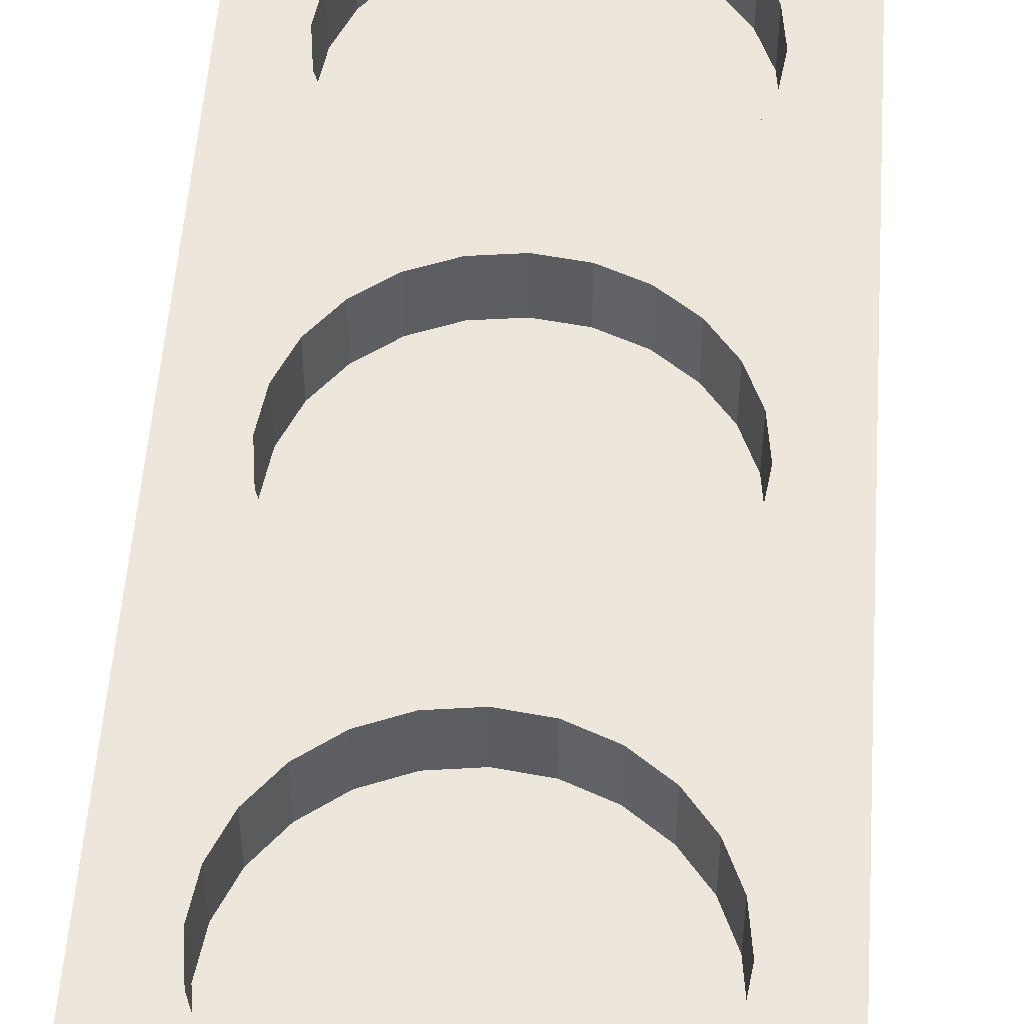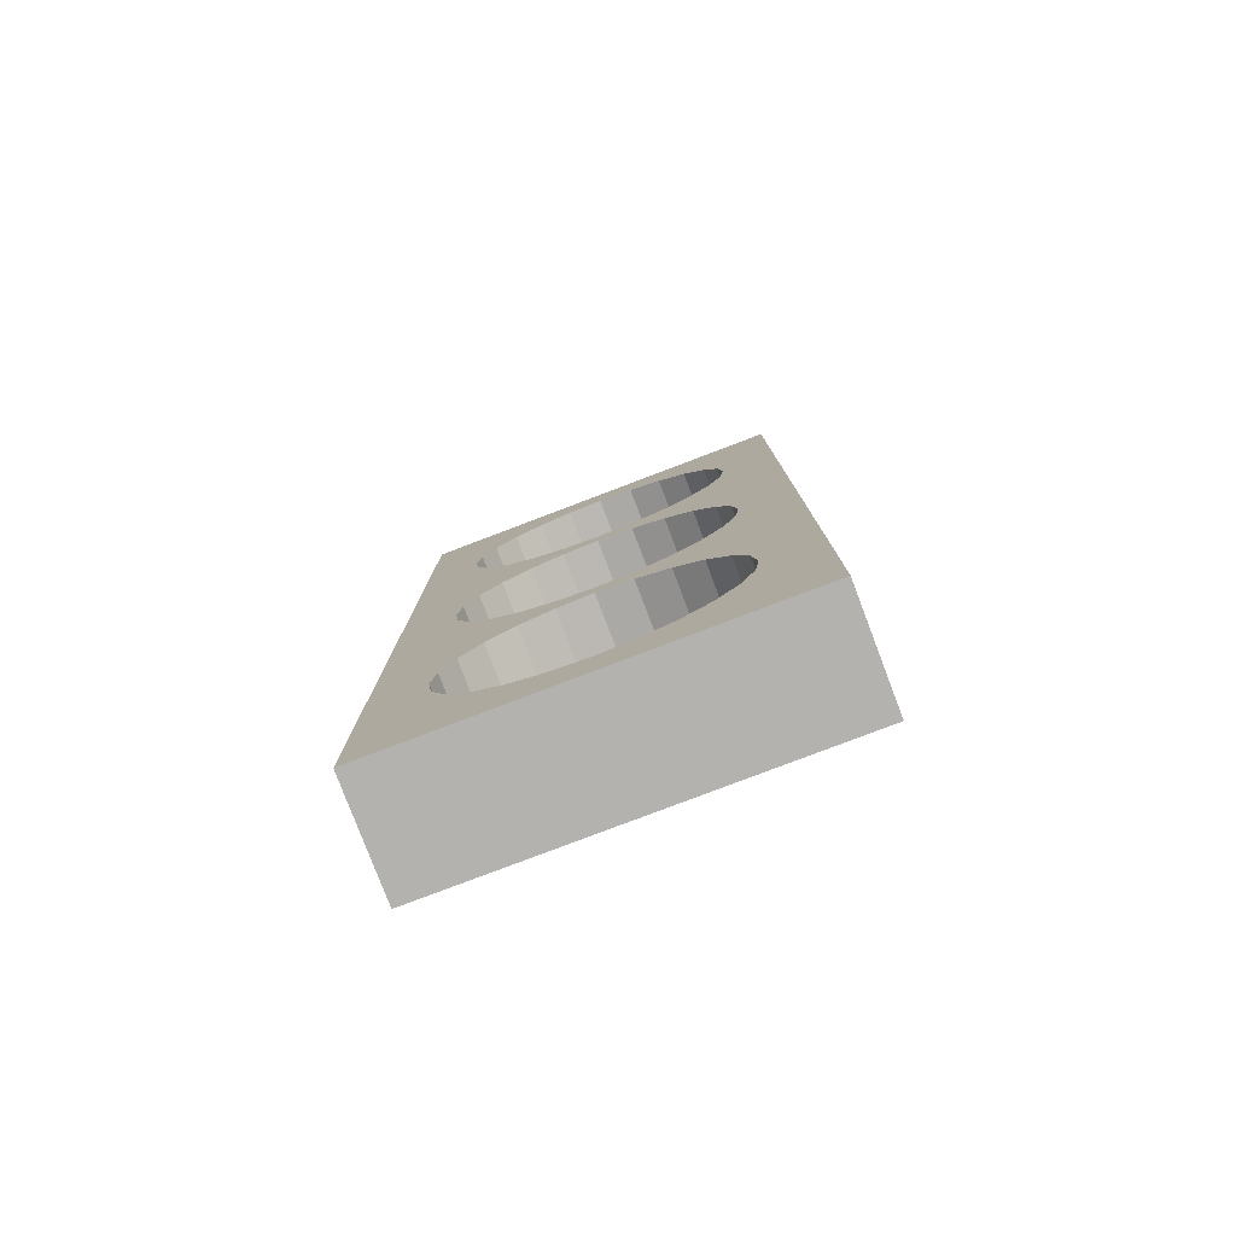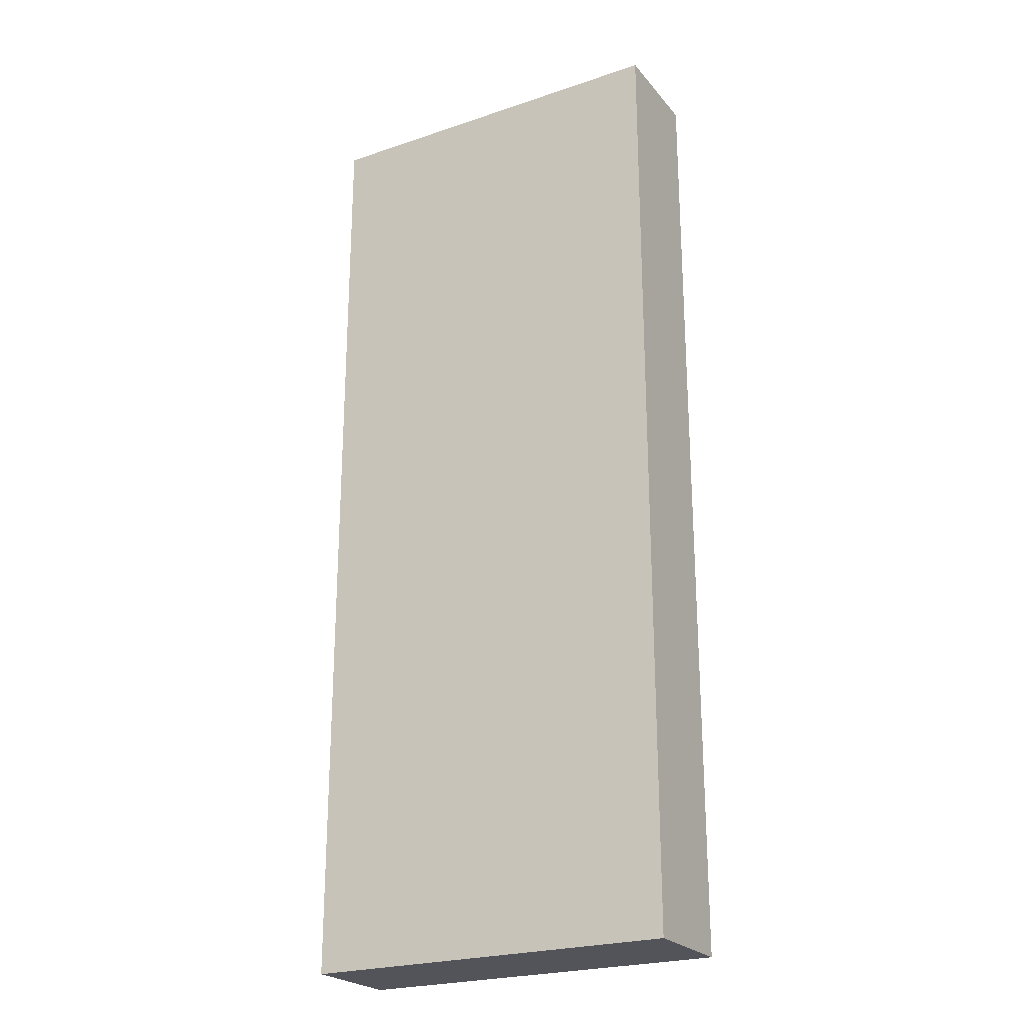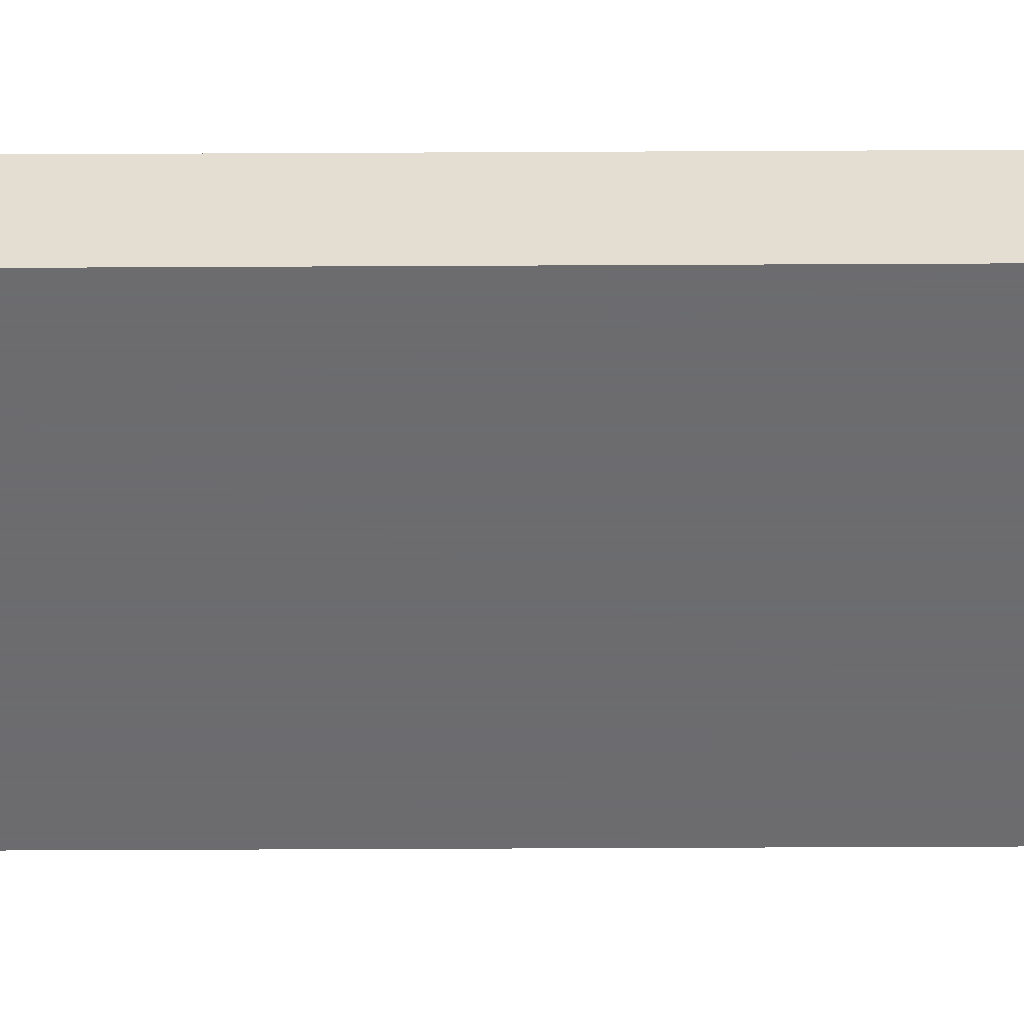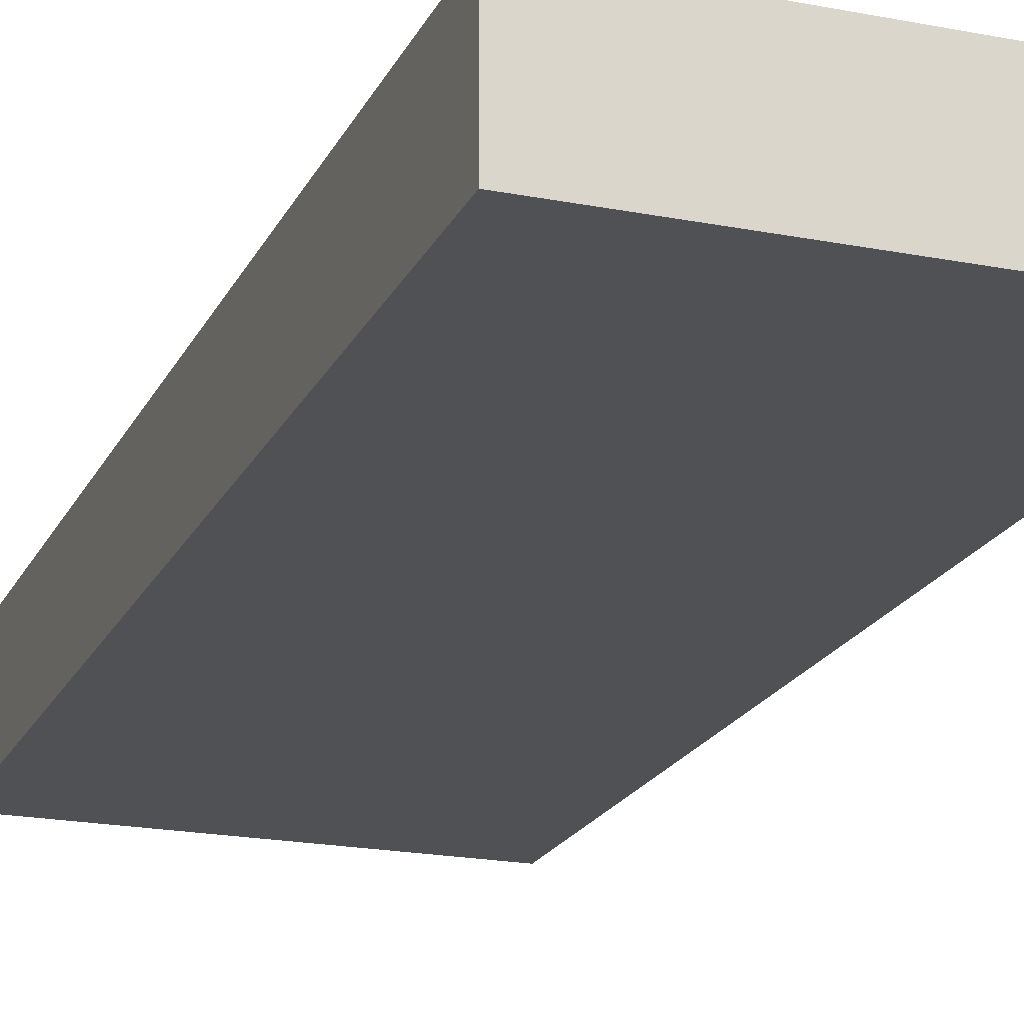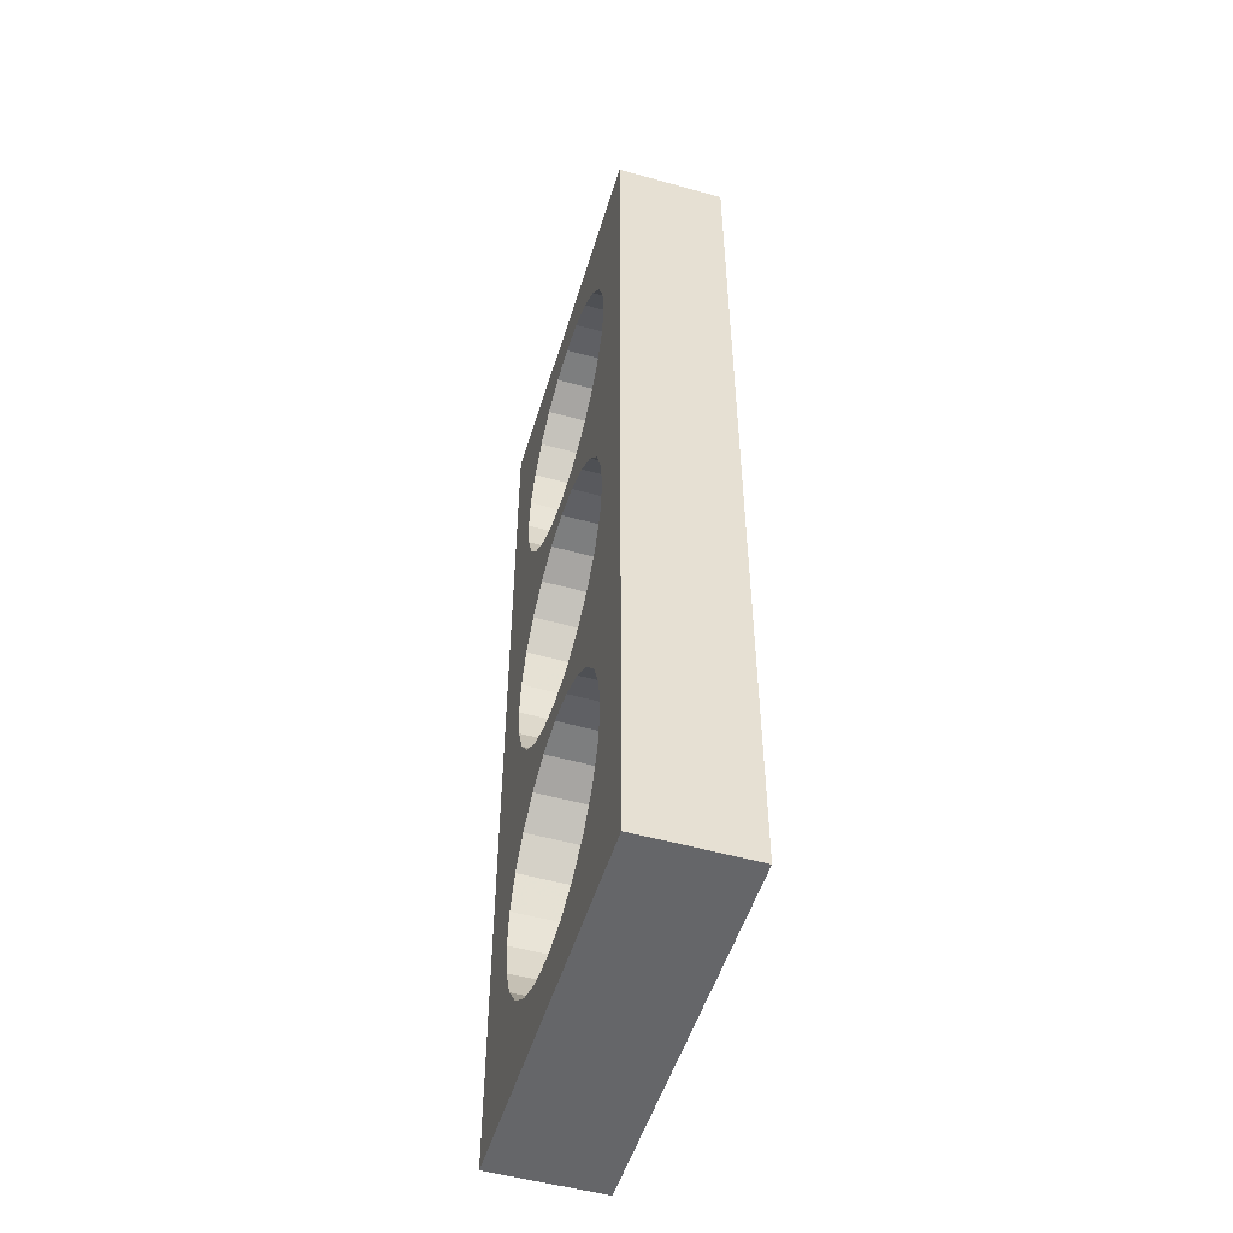
<metadata>
{"format":"obj","ext":"obj","renderer":"f3d","projection":"perspective","resolution":1024,"background":"white","views":[{"elev":52.8,"azim":-176.0,"up":"+Z"},{"elev":-79.7,"azim":20.8,"up":"+Y"},{"elev":-23.8,"azim":-150.6,"up":"+Y"},{"elev":-53.8,"azim":-89.7,"up":"+Z"},{"elev":-20.1,"azim":160.2,"up":"+Z"},{"elev":-51.9,"azim":73.1,"up":"+Y"}]}
</metadata>
<code>
o Object.1
v 17.5 -45 10
v 17.5 45 0
v 17.5 45 10
v 17.5 -45 0
v -3.235 12.07 10
v -3.235 -39.57 10
v 10.83 33.75 10
v 6.25 38.33 10
v 12.07 30.74 10
v 12.5 -27.5 10
v 10.83 -33.75 10
v 0 40 10
v 0 12.5 10
v 6.25 16.67 10
v 6.25 10.83 10
v 8.839 18.66 10
v -6.25 -16.67 10
v -3.235 -15.43 10
v 10.83 -6.25 10
v 12.07 -3.235 10
v 10.83 21.25 10
v 12.07 3.235 10
v 8.839 8.839 10
v -10.83 -33.75 10
v -12.07 -30.74 10
v -17.5 -45 10
v -3.235 -12.07 10
v -8.839 -18.66 10
v -6.25 -10.83 10
v 0 -15 10
v 6.25 -10.83 10
v 8.839 -8.839 10
v 6.25 -16.67 10
v -0 15 10
v -3.235 15.43 10
v -8.839 18.66 10
v -8.839 8.839 10
v -10.83 6.25 10
v -12.07 24.26 10
v -17.5 45 10
v -12.5 27.5 10
v -8.839 -8.839 10
v -10.83 -6.25 10
v -12.07 -3.235 10
v -17.5 -45 0
v -17.5 45 0
v 12.5 -0 5
v 10.83 6.25 5
v 10.83 6.25 10
v 8.839 8.839 5
v 6.25 10.83 5
v 3.235 12.07 10
v 0 12.5 5
v -3.235 12.07 5
v -6.25 10.83 10
v -8.839 8.839 5
v -10.83 6.25 5
v -12.07 3.235 5
v -12.07 3.235 10
v -12.5 0 10
v -10.83 -6.25 5
v -8.839 -8.839 5
v -0 -12.5 5
v 3.235 -12.07 5
v -0 -12.5 10
v 3.235 -12.07 10
v 12.07 -3.235 5
v 12.5 -0 10
v 10.83 -6.25 5
v 0 0 5
v 6.25 -10.83 5
v 8.839 -8.839 5
v -3.235 -12.07 5
v -6.25 -10.83 5
v -12.5 0 5
v -12.07 -3.235 5
v -6.25 10.83 5
v 3.235 12.07 5
v 12.07 3.235 5
v 12.07 -24.26 5
v 12.07 -24.26 10
v 10.83 -21.25 10
v 8.839 -18.66 10
v 8.839 -18.66 5
v 3.235 -15.43 5
v 3.235 -15.43 10
v 0 -15 5
v -3.235 -15.43 5
v -6.25 -16.67 5
v -8.839 -18.66 5
v -10.83 -21.25 10
v -10.83 -21.25 5
v -12.07 -24.26 10
v -12.5 -27.5 5
v -12.5 -27.5 10
v -12.07 -30.74 5
v -8.839 -36.34 10
v -6.25 -38.33 10
v -3.235 -39.57 5
v -0 -40 5
v -0 -40 10
v 3.235 -39.57 10
v 3.235 -39.57 5
v 6.25 -38.33 10
v 8.839 -36.34 10
v 10.83 -33.75 5
v 12.07 -30.74 10
v 12.5 -27.5 5
v 12.07 -30.74 5
v 0 -27.5 5
v 6.25 -38.33 5
v 8.839 -36.34 5
v -6.25 -38.33 5
v -10.83 -33.75 5
v -8.839 -36.34 5
v -12.07 -24.26 5
v 10.83 -21.25 5
v 6.25 -16.67 5
v 12.5 27.5 10
v 10.83 33.75 5
v 8.839 36.34 5
v 8.839 36.34 10
v 6.25 38.33 5
v 3.235 39.57 10
v 0 40 5
v -3.235 39.57 10
v -6.25 38.33 5
v -6.25 38.33 10
v -8.839 36.34 5
v -8.839 36.34 10
v -10.83 33.75 5
v -10.83 33.75 10
v -12.07 30.74 10
v -12.07 24.26 5
v -10.83 21.25 10
v -8.839 18.66 5
v -6.25 16.67 10
v -3.235 15.43 5
v -0 15 5
v 3.235 15.43 10
v 3.235 15.43 5
v 6.25 16.67 5
v 12.07 24.26 10
v 12.5 27.5 5
v 10.83 21.25 5
v 12.07 24.26 5
v 0 27.5 5
v 8.839 18.66 5
v -6.25 16.67 5
v -10.83 21.25 5
v -12.07 30.74 5
v -12.5 27.5 5
v -3.235 39.57 5
v 3.235 39.57 5
v 12.07 30.74 5
f 3 1 2
f 46 3 2
f 4 46 2
f 45 46 4
f 4 26 45
f 26 40 45
f 26 95 40
f 40 95 93
f 40 93 91
f 91 60 40
f 40 60 59
f 40 59 38
f 38 39 40
f 40 39 41
f 40 41 133
f 133 132 40
f 40 132 130
f 40 130 128
f 128 126 40
f 40 126 12
f 40 12 3
f 3 12 124
f 3 124 8
f 122 3 8
f 123 122 8
f 123 8 154
f 123 154 147
f 147 121 123
f 147 120 121
f 120 7 121
f 121 7 122
f 120 9 7
f 7 9 3
f 3 9 119
f 155 119 9
f 144 119 155
f 147 144 155
f 147 146 144
f 146 143 144
f 146 21 143
f 1 143 21
f 68 1 21
f 68 21 22
f 79 68 22
f 79 22 48
f 79 48 70
f 70 47 79
f 70 67 47
f 67 20 47
f 47 20 68
f 67 19 20
f 83 20 19
f 83 19 32
f 32 33 83
f 118 83 33
f 118 33 85
f 118 85 110
f 110 84 118
f 110 117 84
f 117 82 84
f 84 82 83
f 117 81 82
f 82 81 20
f 20 81 1
f 81 10 1
f 1 10 107
f 1 107 11
f 11 105 1
f 1 105 104
f 104 102 1
f 1 102 101
f 1 101 26
f 26 101 6
f 6 98 26
f 26 98 97
f 26 97 24
f 24 25 26
f 114 25 24
f 114 24 115
f 110 114 115
f 110 115 113
f 113 99 110
f 110 99 100
f 110 100 103
f 103 111 110
f 110 111 112
f 110 112 106
f 106 109 110
f 110 109 108
f 110 108 80
f 108 10 80
f 109 107 108
f 106 11 109
f 112 105 106
f 111 104 112
f 103 102 111
f 100 101 103
f 99 6 100
f 113 98 99
f 115 97 113
f 96 114 110
f 110 94 96
f 94 95 96
f 96 95 25
f 110 116 94
f 116 93 94
f 92 116 110
f 110 90 92
f 90 28 92
f 92 28 91
f 28 44 91
f 28 43 44
f 61 44 43
f 61 43 62
f 70 61 62
f 70 62 74
f 74 73 70
f 70 73 63
f 70 63 64
f 64 71 70
f 70 71 72
f 70 72 69
f 72 32 69
f 72 31 32
f 31 86 32
f 31 30 86
f 87 86 30
f 87 30 88
f 110 87 88
f 88 89 110
f 88 18 89
f 89 18 17
f 89 17 90
f 17 18 66
f 66 65 17
f 17 65 27
f 17 27 28
f 28 27 29
f 28 29 42
f 74 42 29
f 73 29 27
f 63 27 65
f 64 65 66
f 66 18 31
f 71 66 31
f 88 30 18
f 85 86 87
f 18 30 31
f 71 31 72
f 64 66 71
f 63 65 64
f 73 27 63
f 74 29 73
f 62 42 74
f 76 61 70
f 70 75 76
f 75 60 76
f 76 60 44
f 70 58 75
f 58 59 75
f 57 58 70
f 70 56 57
f 56 37 57
f 57 37 38
f 37 135 38
f 37 36 135
f 136 135 36
f 136 36 149
f 147 136 149
f 149 138 147
f 147 138 139
f 147 139 141
f 141 142 147
f 147 142 148
f 147 148 145
f 148 16 145
f 145 16 21
f 148 14 16
f 14 52 16
f 16 52 15
f 16 15 23
f 49 16 23
f 50 49 23
f 50 23 51
f 70 50 51
f 51 78 70
f 70 78 53
f 70 53 54
f 54 77 70
f 54 5 77
f 77 5 55
f 77 55 56
f 55 5 140
f 140 34 55
f 55 34 35
f 55 35 37
f 37 35 137
f 138 137 35
f 139 35 34
f 141 34 140
f 140 5 14
f 142 140 14
f 5 13 14
f 54 13 5
f 53 13 54
f 53 52 13
f 78 52 53
f 51 15 78
f 48 49 50
f 22 16 49
f 51 23 15
f 78 15 52
f 14 13 52
f 142 14 148
f 141 140 142
f 139 34 141
f 138 35 139
f 149 137 138
f 147 150 136
f 134 150 147
f 147 152 134
f 152 41 134
f 147 151 152
f 151 133 152
f 131 151 147
f 147 129 131
f 129 130 131
f 147 127 129
f 127 128 129
f 153 127 147
f 147 125 153
f 125 12 153
f 153 126 127
f 131 132 151
f 134 39 150
f 150 39 135
f 149 36 137
f 150 135 136
f 137 36 37
f 56 55 37
f 70 77 56
f 57 38 58
f 62 43 42
f 76 44 61
f 42 43 28
f 90 17 28
f 110 89 90
f 92 91 116
f 96 25 114
f 115 24 97
f 113 97 98
f 99 98 6
f 100 6 101
f 103 101 102
f 111 102 104
f 112 104 105
f 106 105 11
f 109 11 107
f 108 107 10
f 80 10 81
f 80 81 117
f 80 117 110
f 110 85 87
f 85 33 86
f 84 83 118
f 32 86 33
f 69 32 19
f 82 20 83
f 69 19 67
f 69 67 70
f 70 48 50
f 48 22 49
f 47 68 79
f 22 21 16
f 20 1 68
f 1 119 143
f 145 21 146
f 145 146 147
f 144 143 119
f 155 9 120
f 155 120 147
f 147 154 125
f 154 124 125
f 121 122 123
f 7 3 122
f 154 8 124
f 125 124 12
f 153 12 126
f 127 126 128
f 129 128 130
f 131 130 132
f 151 132 133
f 152 133 41
f 134 41 39
f 38 135 39
f 58 38 59
f 75 59 60
f 91 44 60
f 116 91 93
f 94 93 95
f 26 25 95
f 1 26 4
f 45 40 46
f 40 3 46
f 2 1 4
f 3 119 1

</code>
